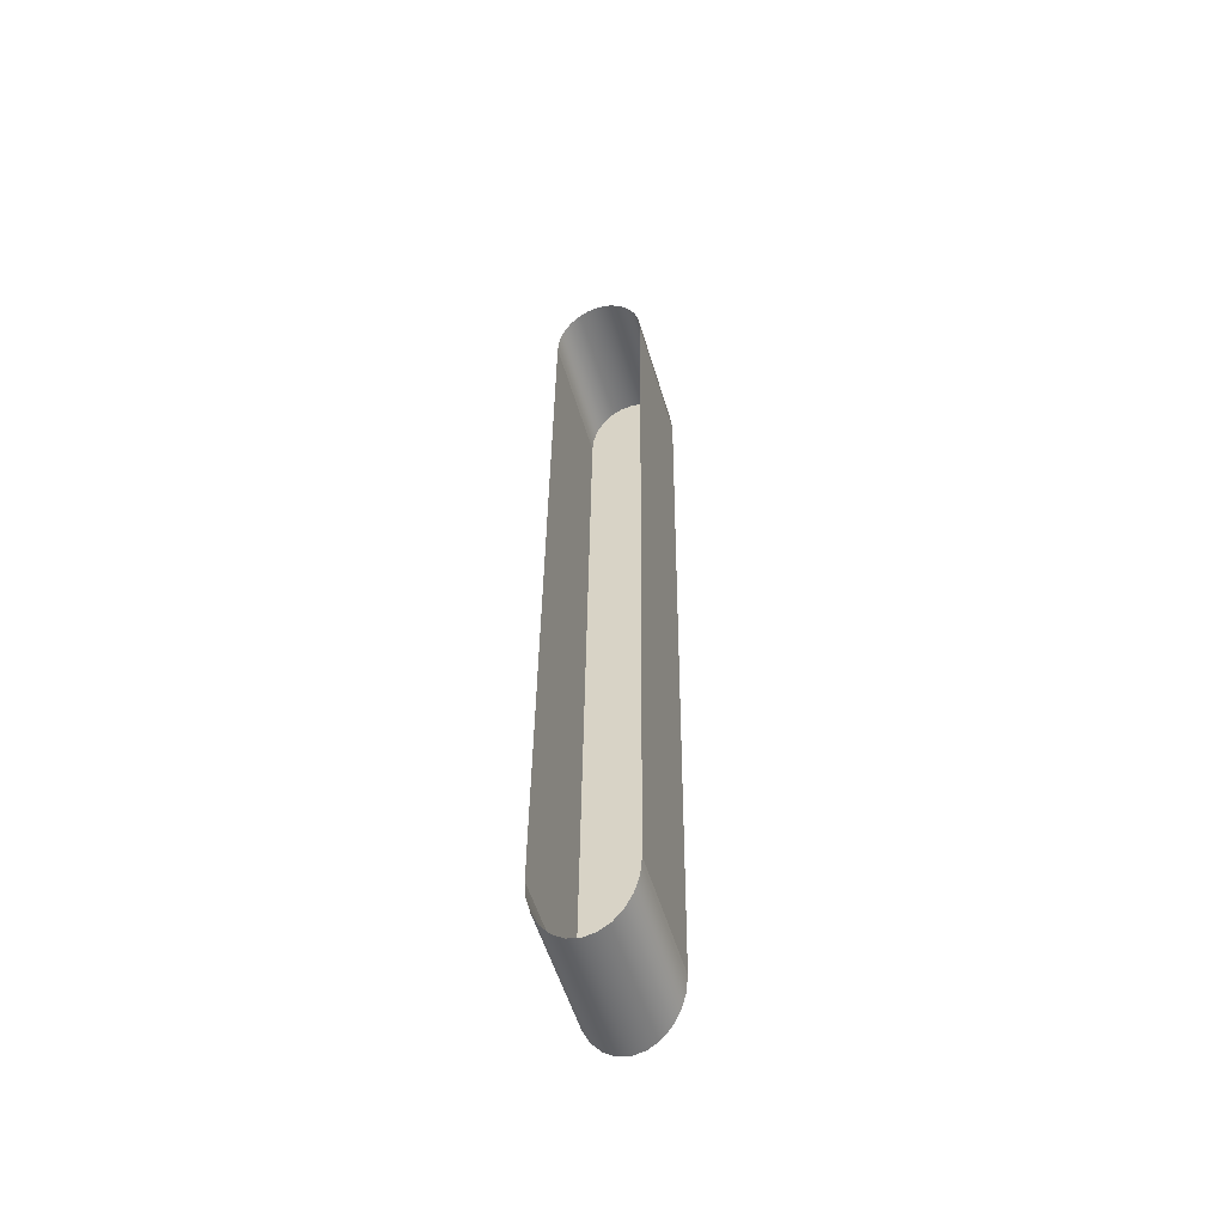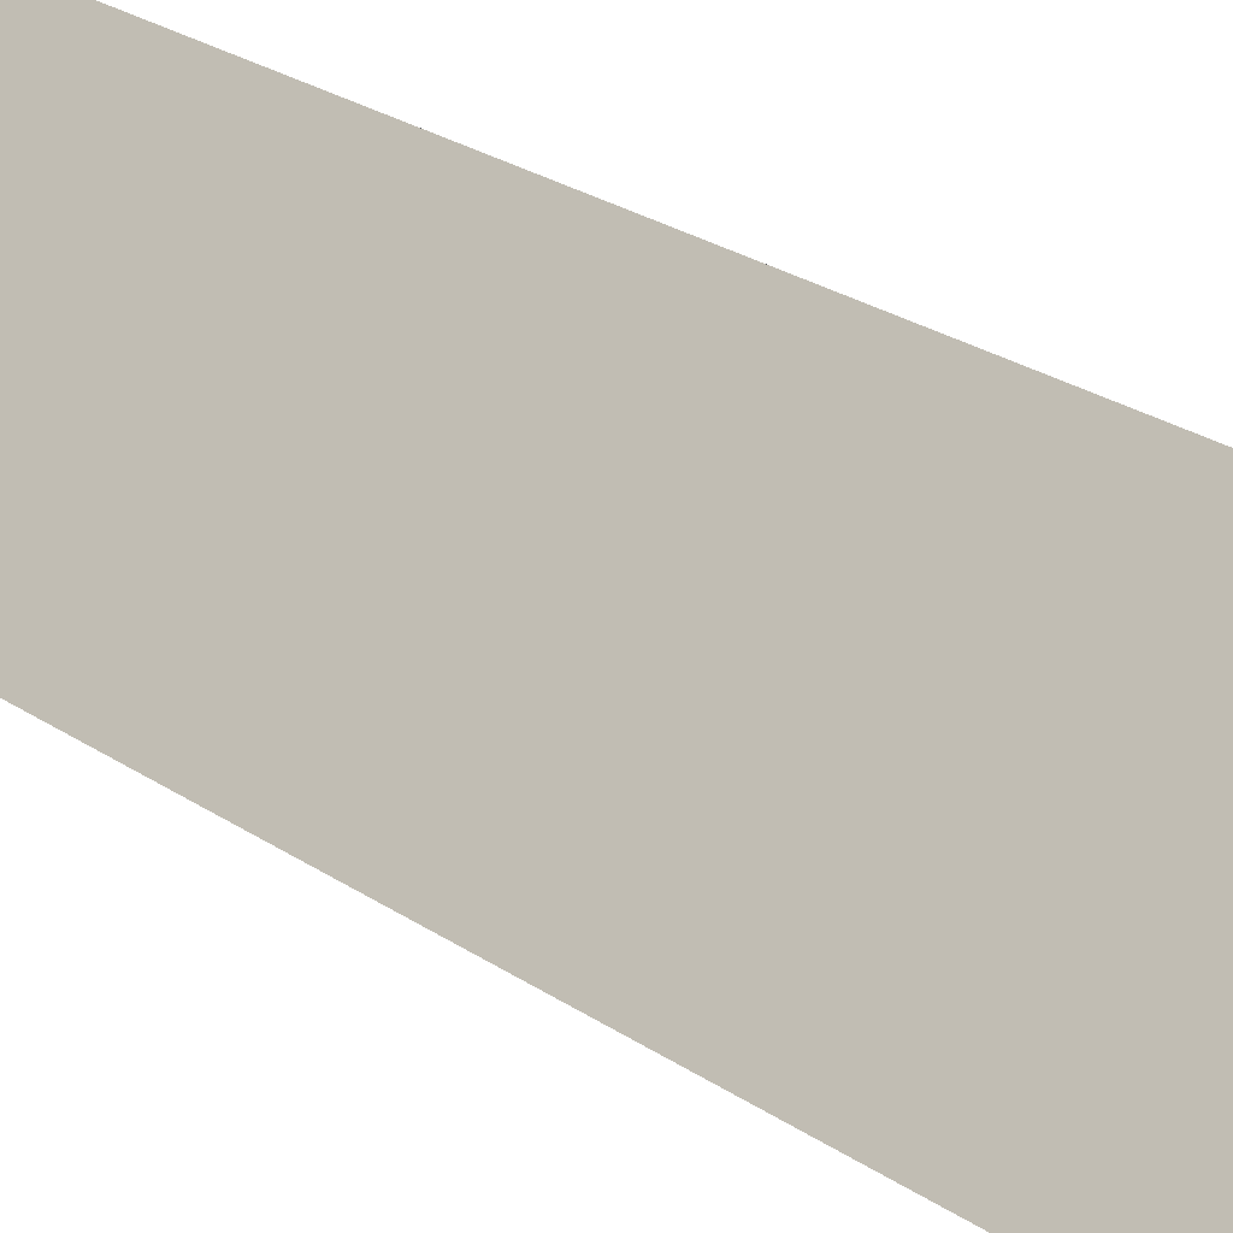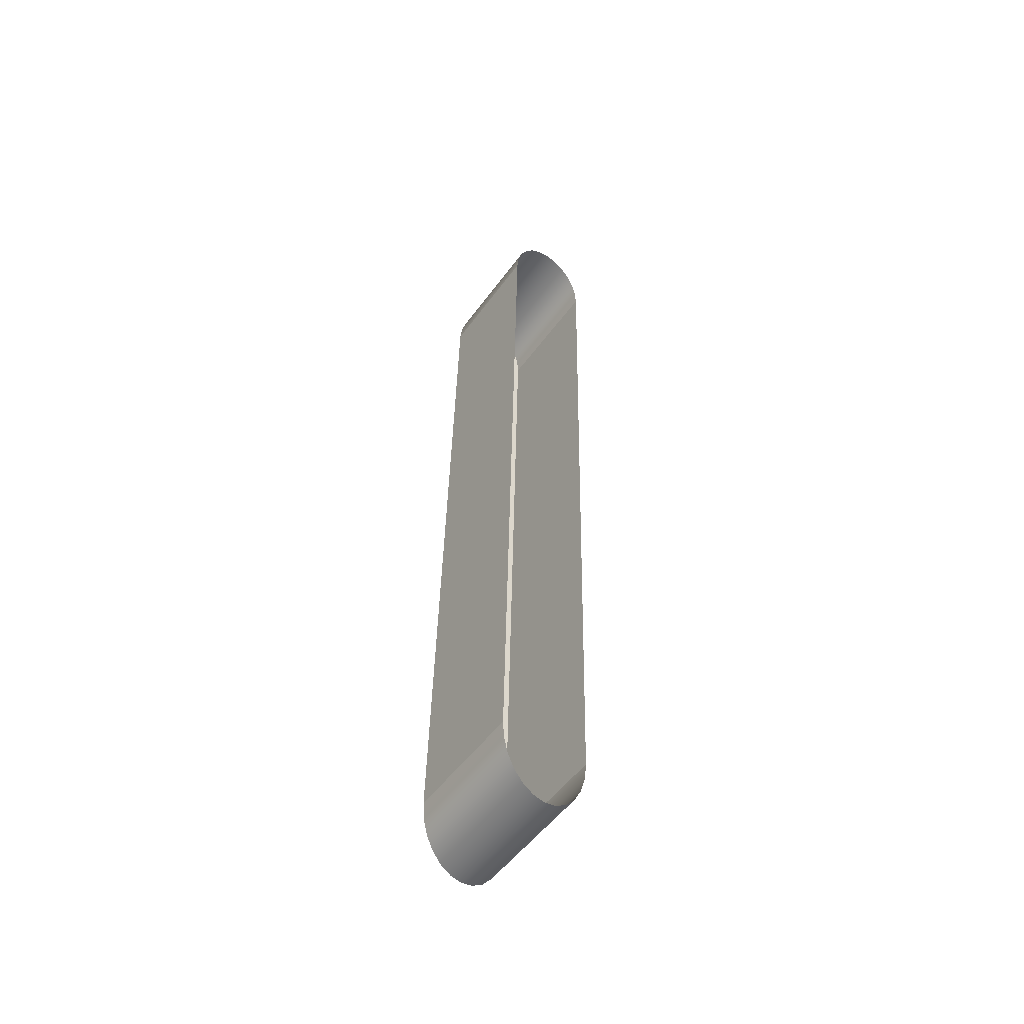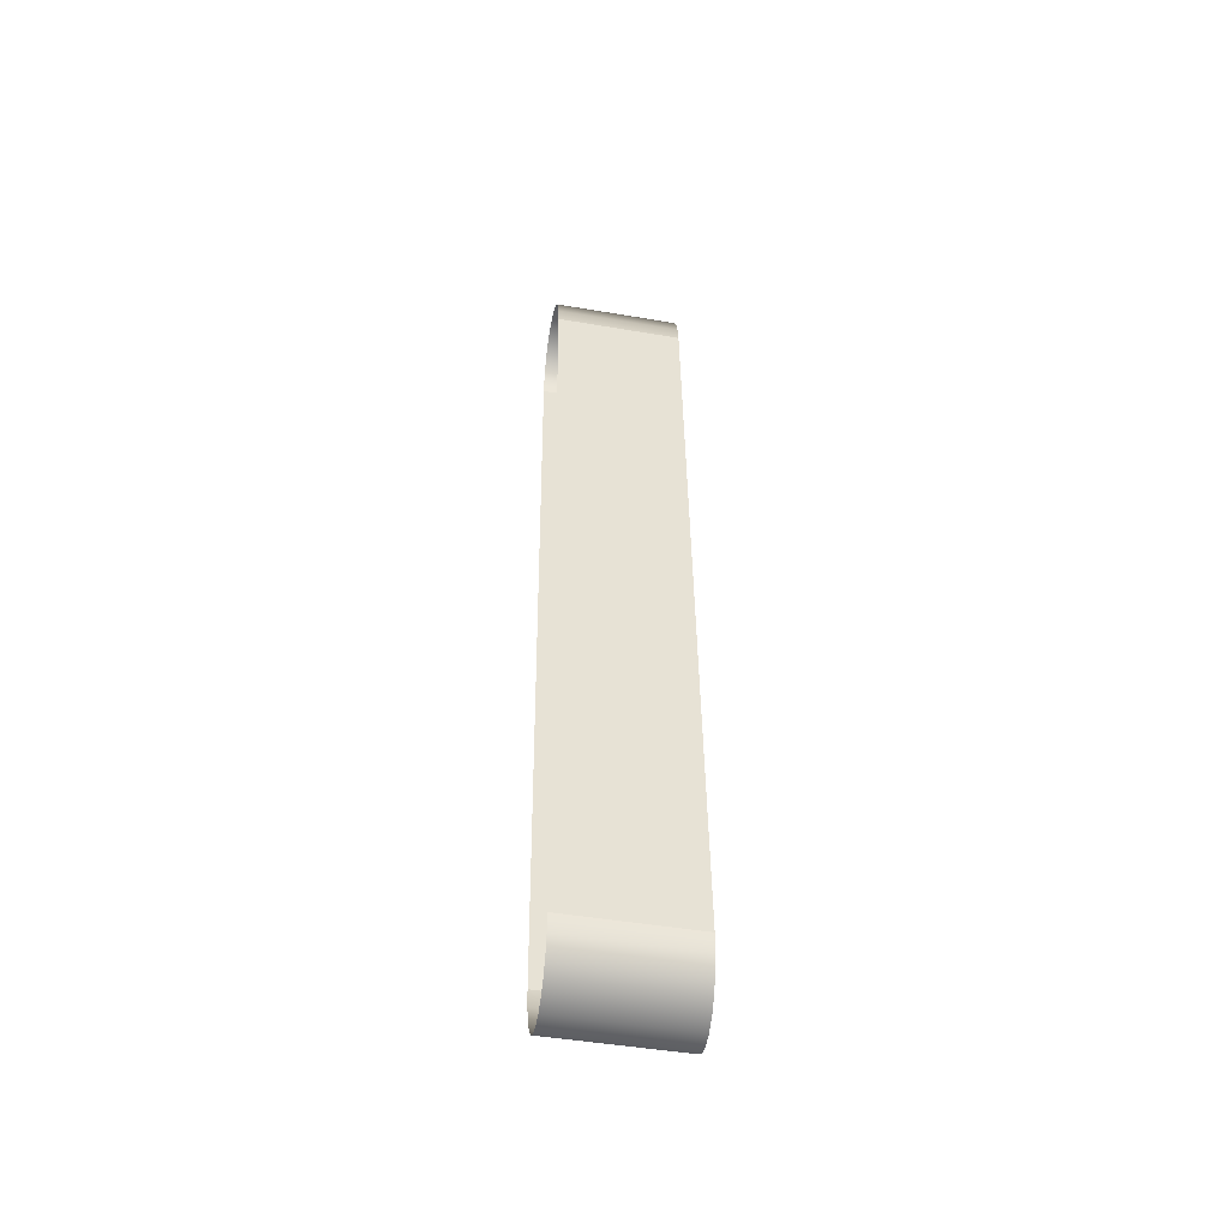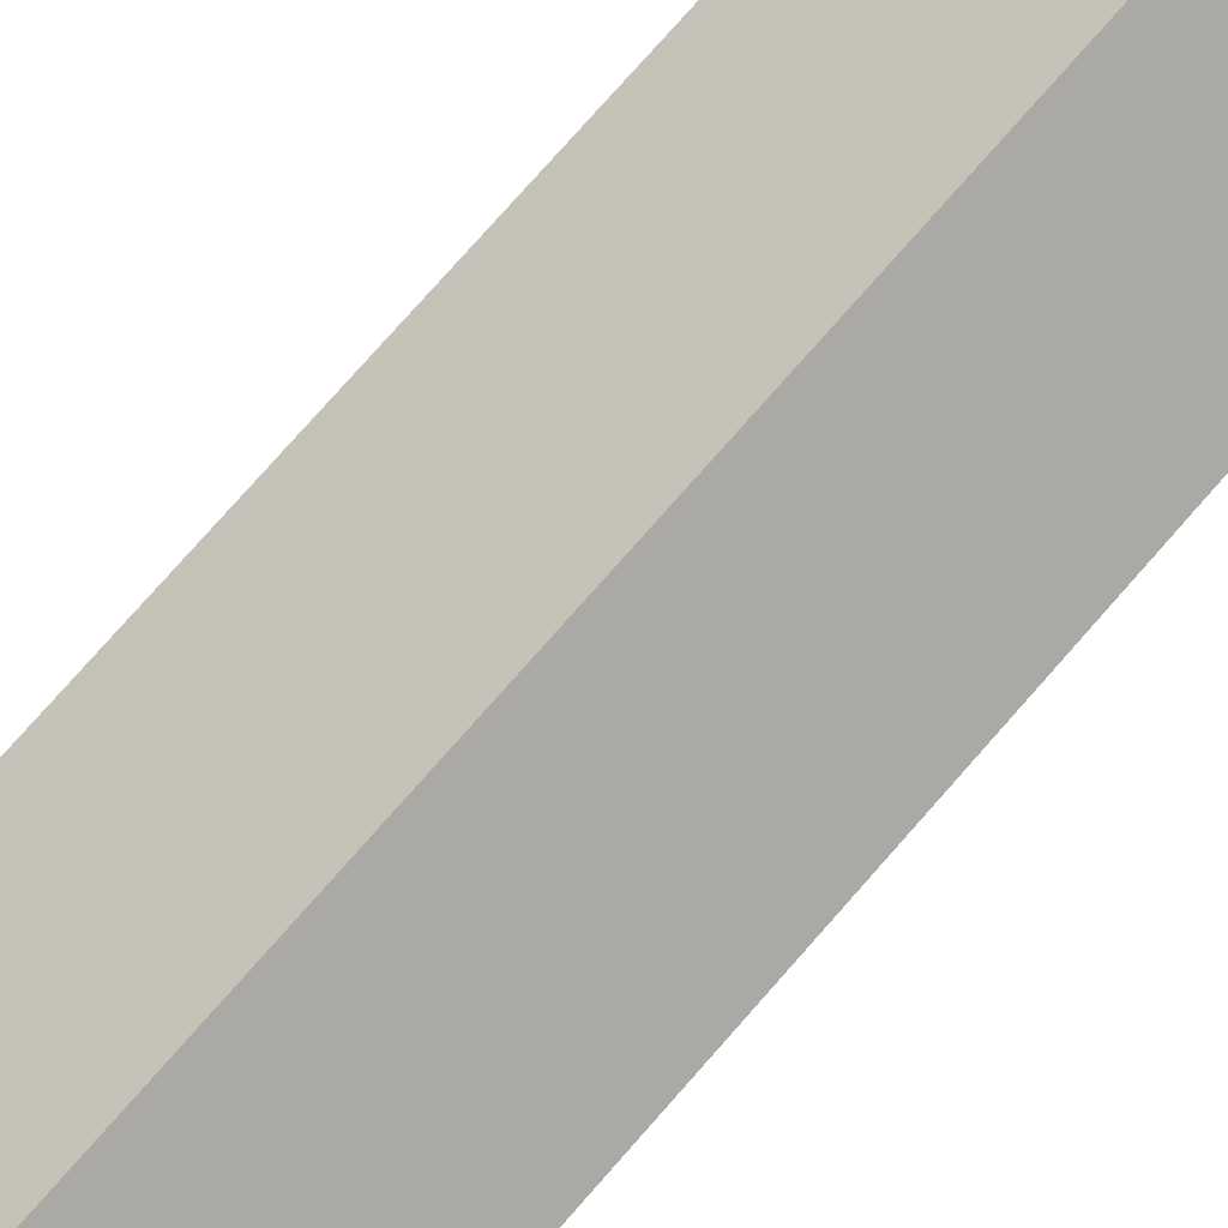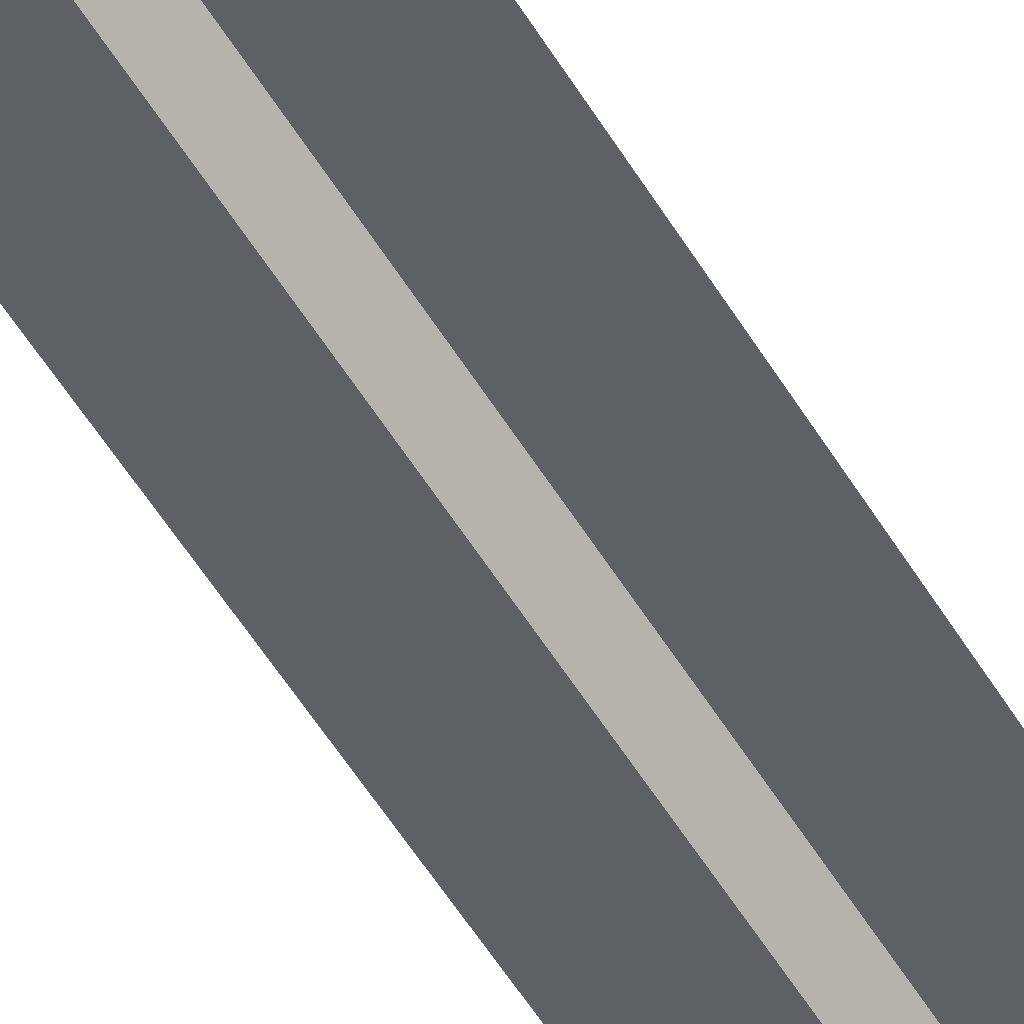
<metadata>
{"format":"obj","ext":"obj","renderer":"f3d","projection":"perspective","resolution":1024,"background":"white","views":[{"elev":-55.0,"azim":-28.9,"up":"+Z"},{"elev":14.1,"azim":-29.5,"up":"+Y"},{"elev":-52.9,"azim":-80.3,"up":"+Z"},{"elev":-50.4,"azim":33.7,"up":"+Z"},{"elev":68.4,"azim":40.3,"up":"+Y"},{"elev":-57.0,"azim":-148.3,"up":"+Y"}]}
</metadata>
<code>
o mesh119/mesh119-geometry#mesh119-geometry
v 0.3855 0.2778 0.4639
v 0.3656 0.2545 0.4618
v 0.3638 0.2564 0.4635
v 0.3873 0.276 0.4622
v 0.3839 0.2794 0.4667
v 0.3913 0.272 0.4621
v 0.3676 0.2526 0.4612
v 0.3622 0.2579 0.4663
v 0.3931 0.2701 0.4638
v 0.3893 0.274 0.4616
v 0.3827 0.2805 0.4702
v 0.3947 0.2685 0.4665
v 0.3696 0.2505 0.4617
v 0.3714 0.2487 0.4634
v 0.361 0.2591 0.4698
v 0.373 0.247 0.4661
v 0.3602 0.2598 0.4739
v 0.3959 0.2672 0.47
v 0.3742 0.2457 0.4696
v 0.382 0.2812 0.4743
v 0.36 0.2599 0.4784
v 0.3967 0.2663 0.4741
v 0.3817 0.2814 0.4788
v 0.3749 0.2449 0.4737
v 0.3817 0.2778 0.673
v 0.3969 0.266 0.4785
v 0.36 0.2564 0.6726
v 0.3752 0.2445 0.4781
v 0.3819 0.2775 0.6774
v 0.3969 0.2624 0.6732
v 0.3752 0.241 0.6728
v 0.3602 0.2561 0.677
v 0.3826 0.2767 0.6815
v 0.3966 0.2626 0.6776
v 0.3749 0.2412 0.6772
v 0.3609 0.2552 0.6811
v 0.3621 0.254 0.6847
v 0.3958 0.2634 0.6817
v 0.3741 0.2419 0.6813
v 0.3838 0.2754 0.6851
v 0.3637 0.2523 0.6874
v 0.3946 0.2645 0.6852
v 0.3854 0.2738 0.6878
v 0.3729 0.2431 0.6848
v 0.3655 0.2505 0.6891
v 0.393 0.2661 0.6879
v 0.3872 0.2719 0.6895
v 0.3713 0.2446 0.6875
v 0.3675 0.2485 0.6898
v 0.3911 0.2679 0.6896
v 0.3892 0.2699 0.6901
v 0.3694 0.2465 0.6892
f 1 2 3
f 2 1 4
f 3 5 1
f 6 4 1
f 4 7 2
f 5 3 8
f 9 1 5
f 4 6 10
f 6 1 9
f 7 4 10
f 8 11 5
f 9 5 12
f 13 10 6
f 14 6 9
f 10 13 7
f 11 8 15
f 12 5 11
f 16 9 12
f 6 14 13
f 9 16 14
f 17 11 15
f 12 11 18
f 12 19 16
f 11 17 20
f 18 11 20
f 19 12 18
f 21 20 17
f 18 20 22
f 22 19 18
f 20 21 23
f 22 20 23
f 19 22 24
f 21 25 23
f 22 23 26
f 26 24 22
f 25 21 27
f 26 23 25
f 24 26 28
f 27 29 25
f 26 25 30
f 26 31 28
f 29 27 32
f 30 25 29
f 31 26 30
f 32 33 29
f 30 29 34
f 30 35 31
f 33 32 36
f 34 29 33
f 35 30 34
f 37 33 36
f 34 33 38
f 34 39 35
f 33 37 40
f 38 33 40
f 39 34 38
f 41 40 37
f 38 40 42
f 42 39 38
f 40 41 43
f 42 40 43
f 39 42 44
f 45 43 41
f 42 43 46
f 46 44 42
f 43 45 47
f 46 43 47
f 44 46 48
f 49 47 45
f 46 47 50
f 50 48 46
f 47 49 51
f 50 47 51
f 48 50 52
f 52 51 49
f 51 52 50
f 3 2 1
f 4 1 2
f 1 5 3
f 1 4 6
f 2 7 4
f 8 3 5
f 5 1 9
f 10 6 4
f 9 1 6
f 10 4 7
f 5 11 8
f 12 5 9
f 6 10 13
f 9 6 14
f 7 13 10
f 15 8 11
f 11 5 12
f 12 9 16
f 13 14 6
f 14 16 9
f 15 11 17
f 18 11 12
f 16 19 12
f 20 17 11
f 20 11 18
f 18 12 19
f 17 20 21
f 22 20 18
f 18 19 22
f 23 21 20
f 23 20 22
f 24 22 19
f 23 25 21
f 26 23 22
f 22 24 26
f 27 21 25
f 25 23 26
f 28 26 24
f 25 29 27
f 30 25 26
f 28 31 26
f 32 27 29
f 29 25 30
f 30 26 31
f 29 33 32
f 34 29 30
f 31 35 30
f 36 32 33
f 33 29 34
f 34 30 35
f 36 33 37
f 38 33 34
f 35 39 34
f 40 37 33
f 40 33 38
f 38 34 39
f 37 40 41
f 42 40 38
f 38 39 42
f 43 41 40
f 43 40 42
f 44 42 39
f 41 43 45
f 46 43 42
f 42 44 46
f 47 45 43
f 47 43 46
f 48 46 44
f 45 47 49
f 50 47 46
f 46 48 50
f 51 49 47
f 51 47 50
f 52 50 48
f 49 51 52
f 50 52 51

</code>
